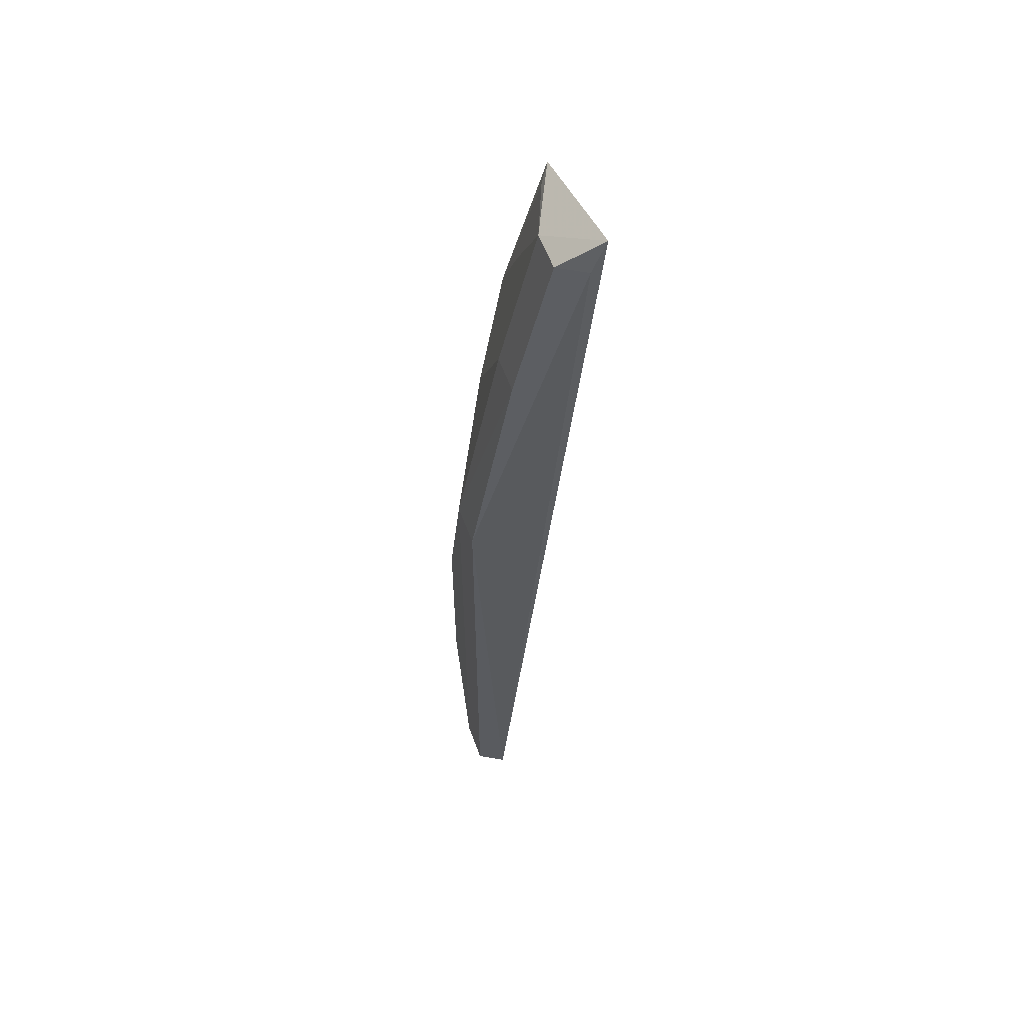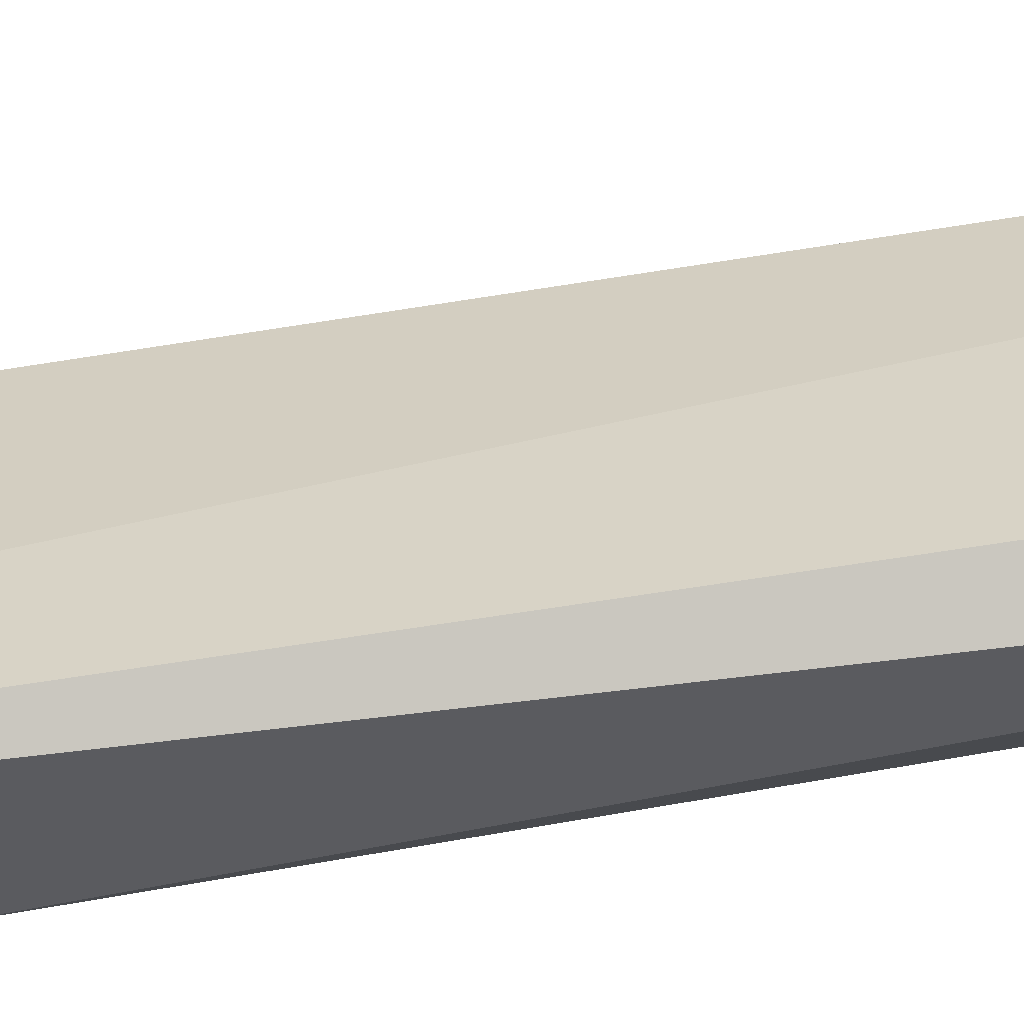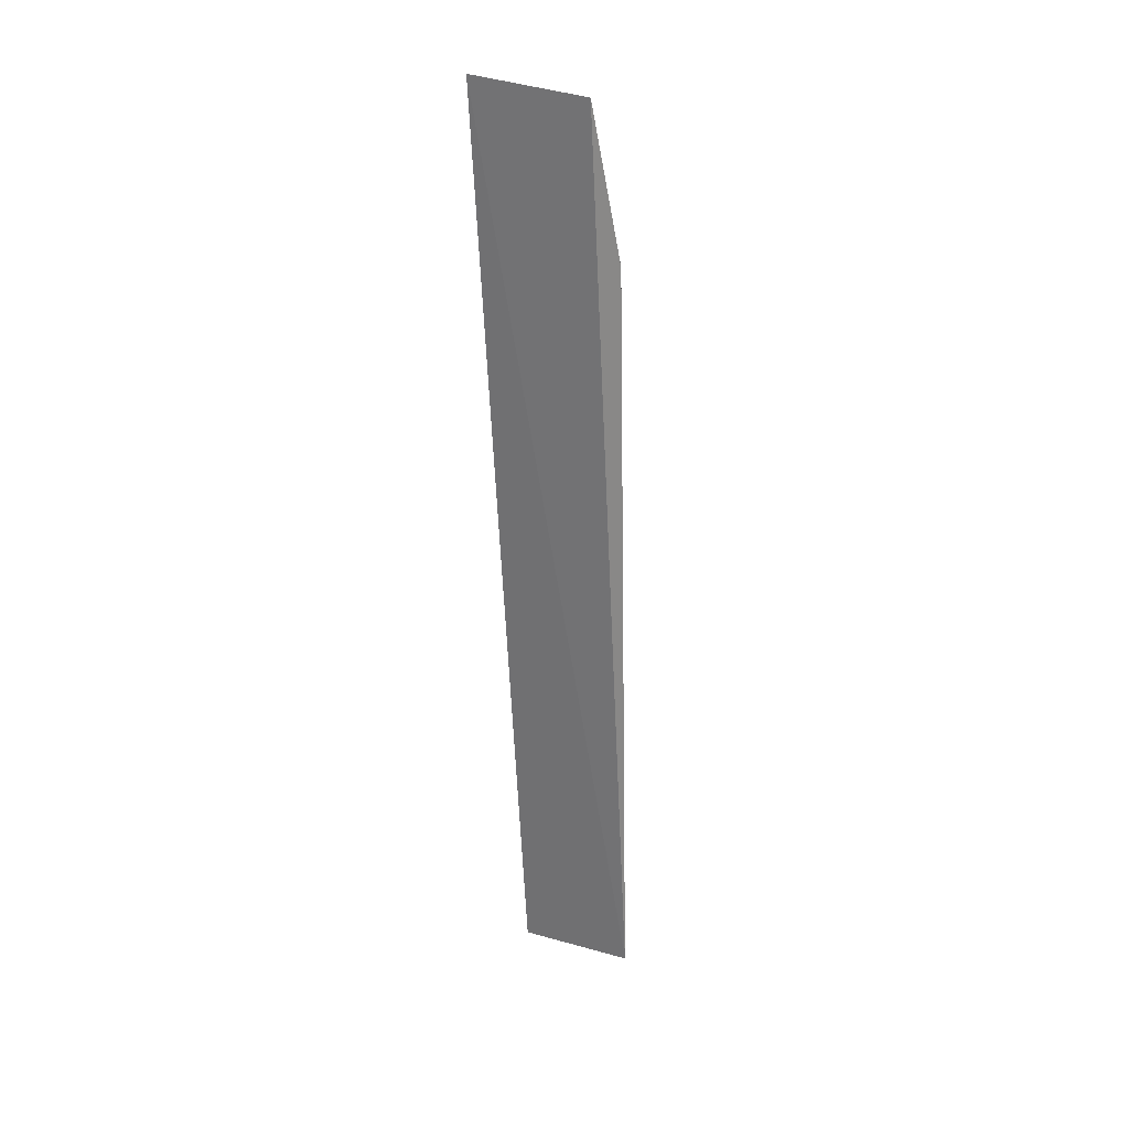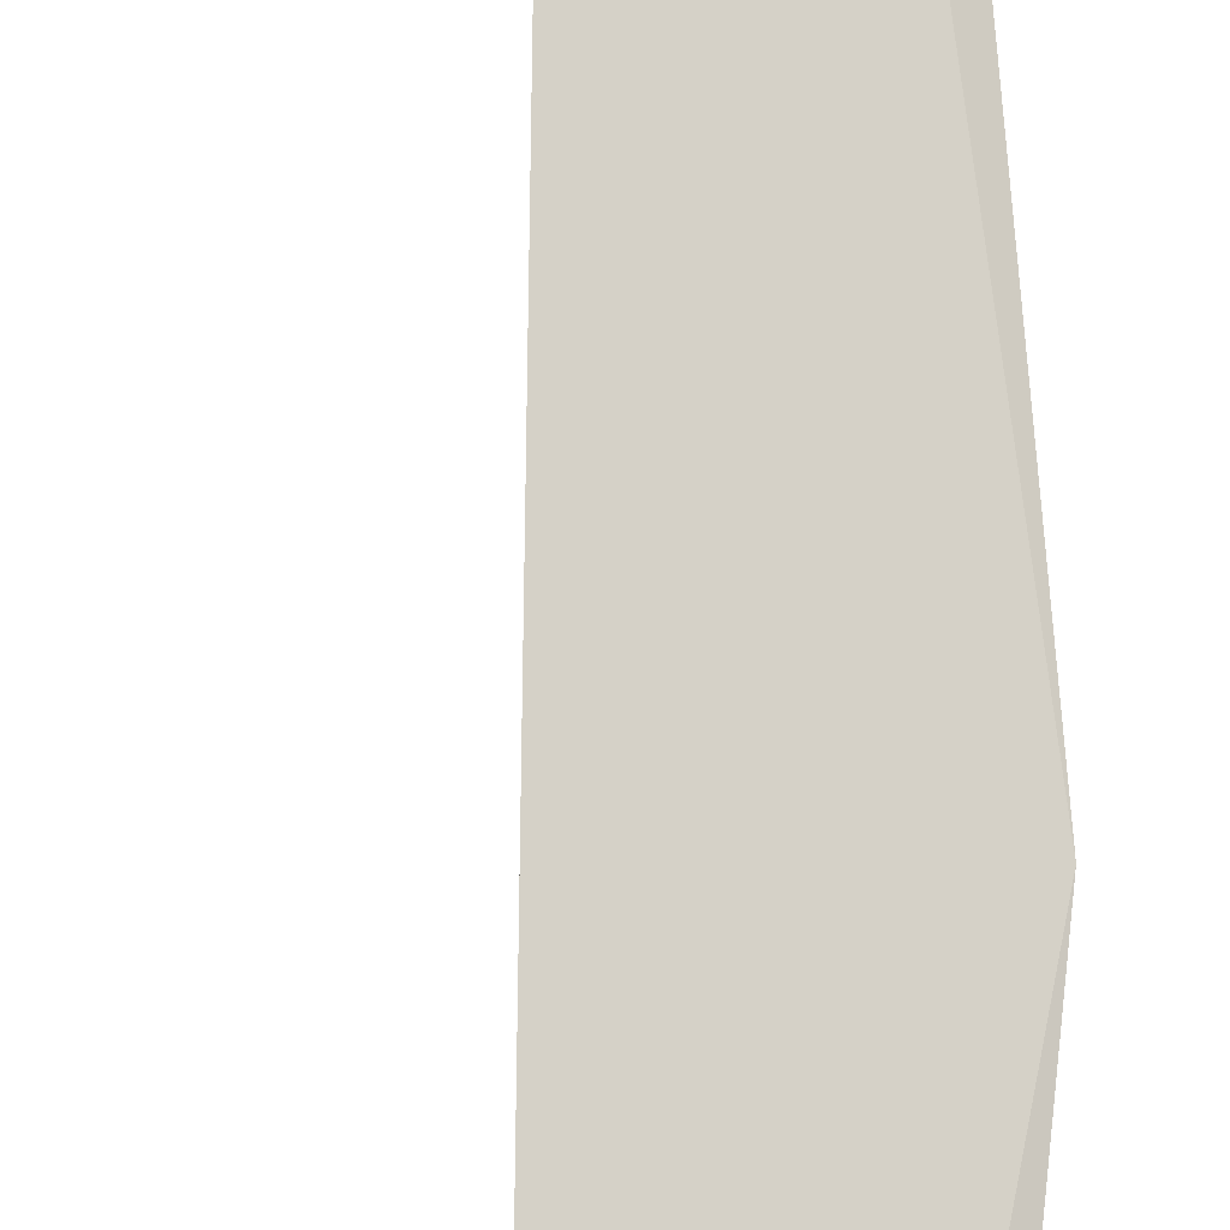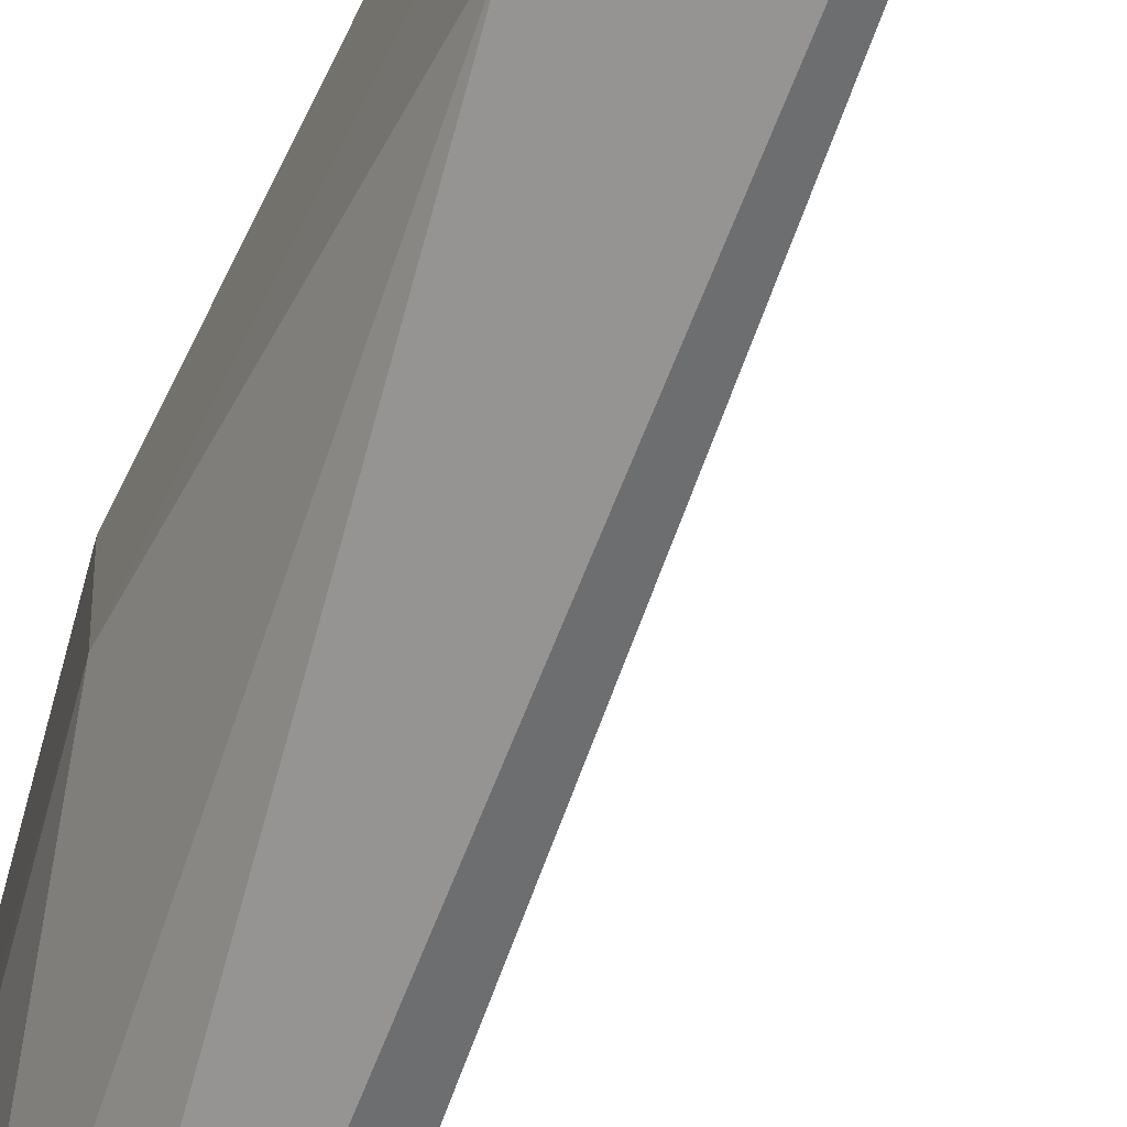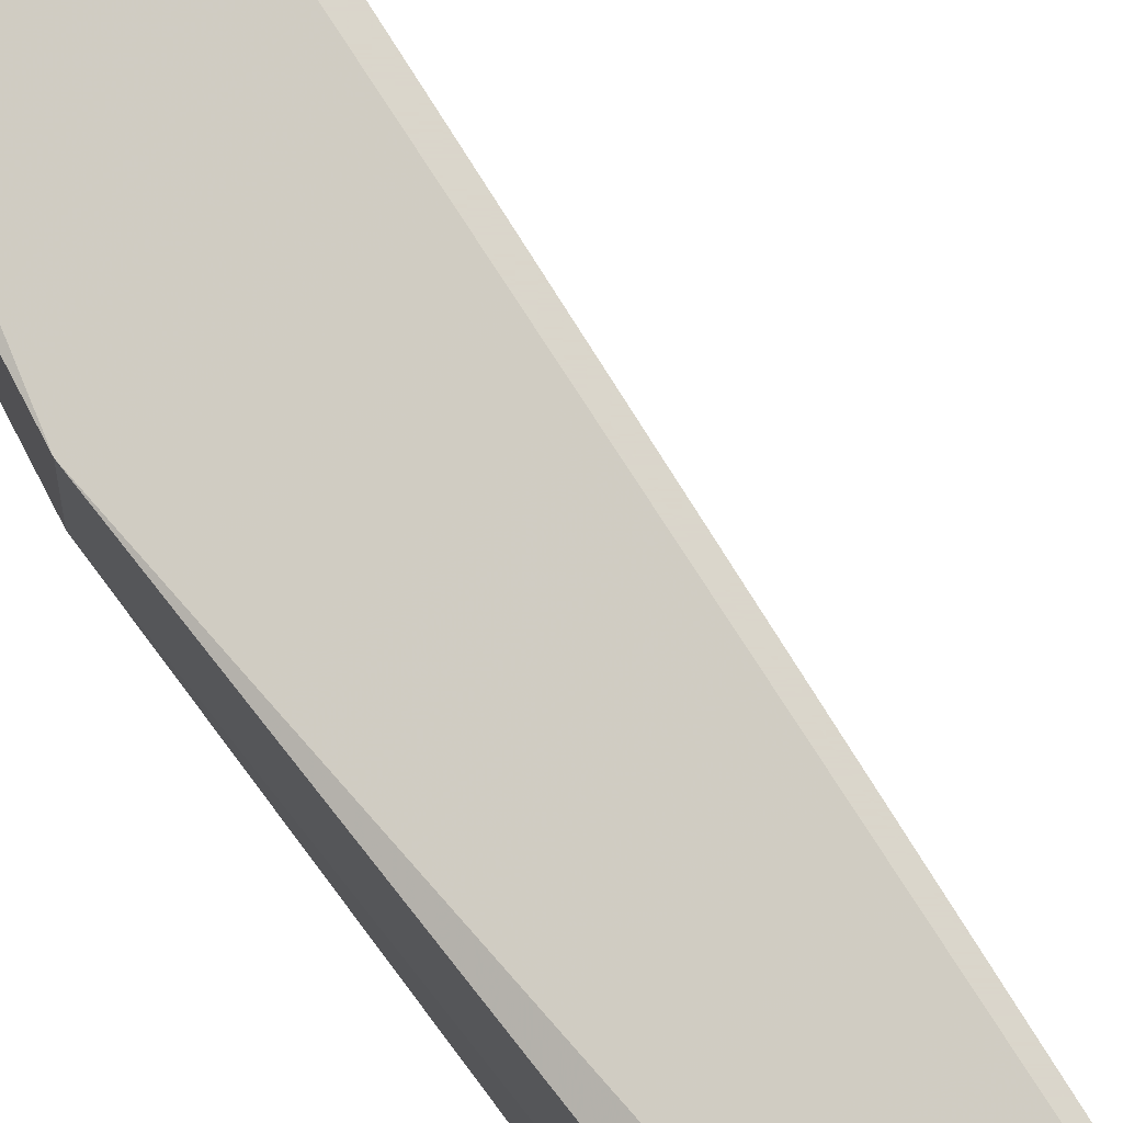
<metadata>
{"format":"obj","ext":"obj","renderer":"f3d","projection":"perspective","resolution":1024,"background":"white","views":[{"elev":57.3,"azim":-20.3,"up":"+Y"},{"elev":-63.2,"azim":93.6,"up":"+Z"},{"elev":24.8,"azim":116.3,"up":"+Y"},{"elev":79.6,"azim":174.9,"up":"+Z"},{"elev":-62.8,"azim":-24.8,"up":"+Z"},{"elev":74.1,"azim":-37.6,"up":"+Z"}]}
</metadata>
<code>
v -0.07771 0.02707 -0
v -0.08158 -0.01049 -0
v -0.08174 -0.0105 -0.004595
v -0.07814 0.02658 -0.004461
v -0.08261 0.01032 -0.0005088
v -0.07828 0.0257 -0
v -0.08261 -0.01032 -0.0005088
v -0.08256 0.00387 -0.003757
v -0.07937 0.02579 -0.0005784
v -0.081 0.01645 -0.00376
v -0.0796 0.02049 -0.004982
v -0.0826 -0.01031 -0.002163
v -0.07935 0.02578 -0.002101
v -0.08086 0.01963 -0.0005935
v -0.0826 0.01032 -0.002163
v -0.08256 -0.003868 -0.003757
v -0.07852 0.02608 -0.004
v -0.08084 0.01963 -0.00209
v -0.07945 0.0229 -0.003779
f 1 2 3
f 1 3 4
f 6 5 2
f 6 2 1
f 7 3 2
f 7 2 5
f 9 6 1
f 11 4 3
f 11 3 8
f 11 8 10
f 12 7 5
f 12 3 7
f 13 9 1
f 13 1 4
f 14 5 6
f 14 6 9
f 14 9 13
f 15 10 8
f 15 5 14
f 15 12 5
f 16 8 3
f 16 3 12
f 16 15 8
f 16 12 15
f 17 13 4
f 17 4 11
f 18 15 14
f 18 14 13
f 18 10 15
f 18 11 10
f 19 17 11
f 19 13 17
f 19 18 13
f 19 11 18

</code>
